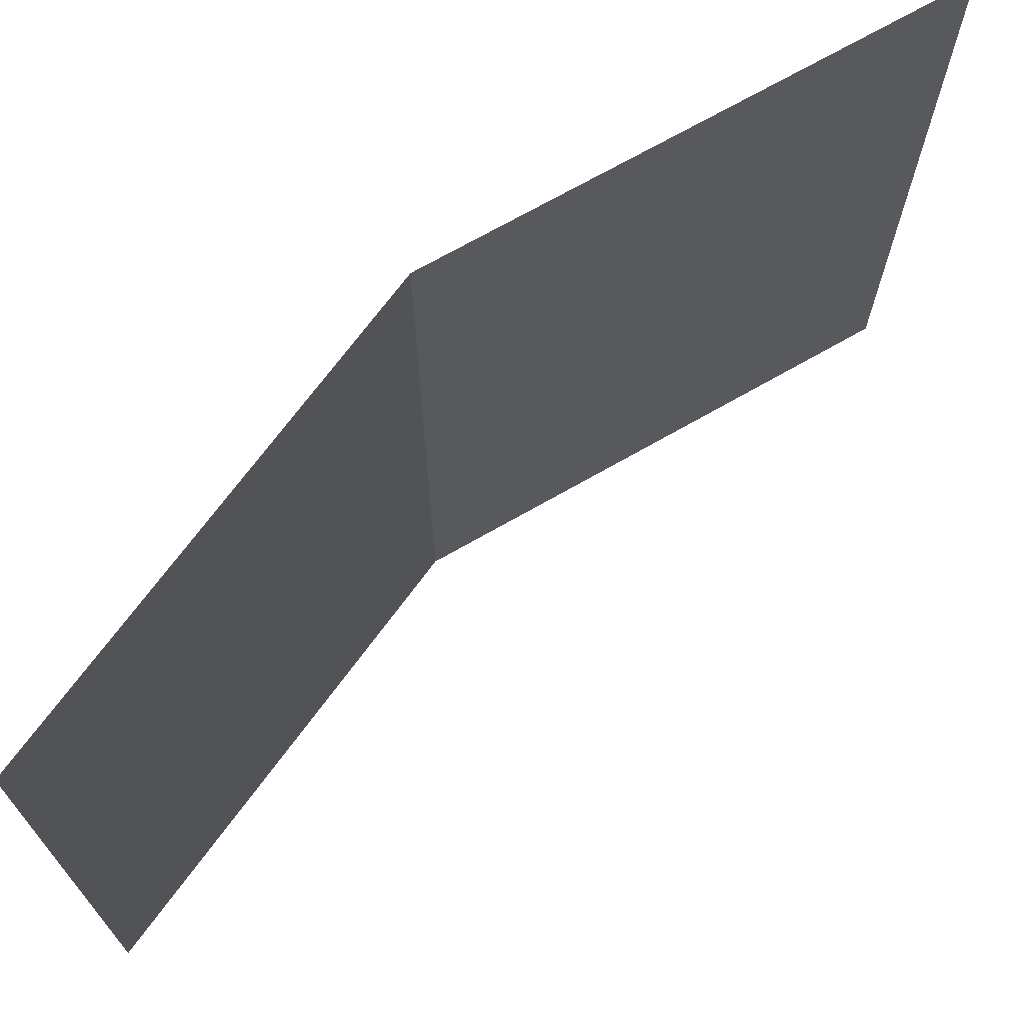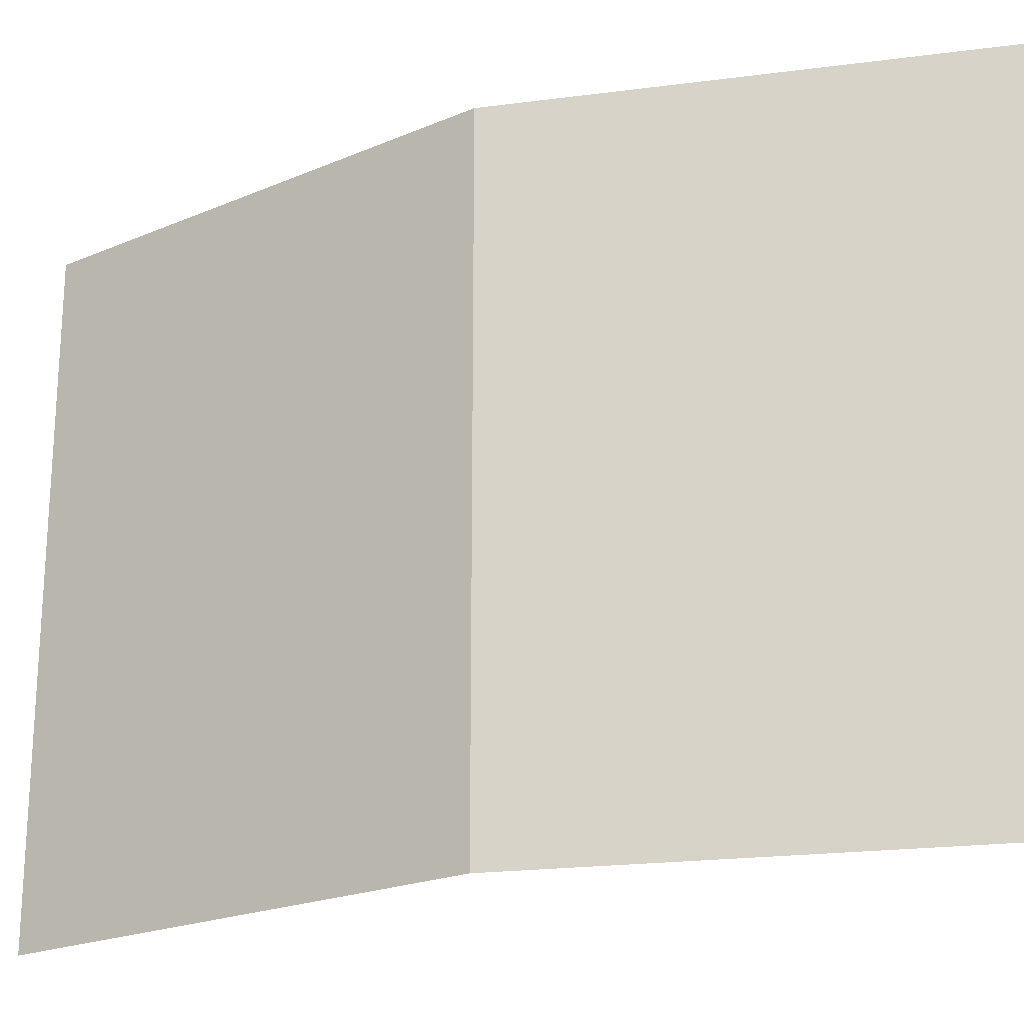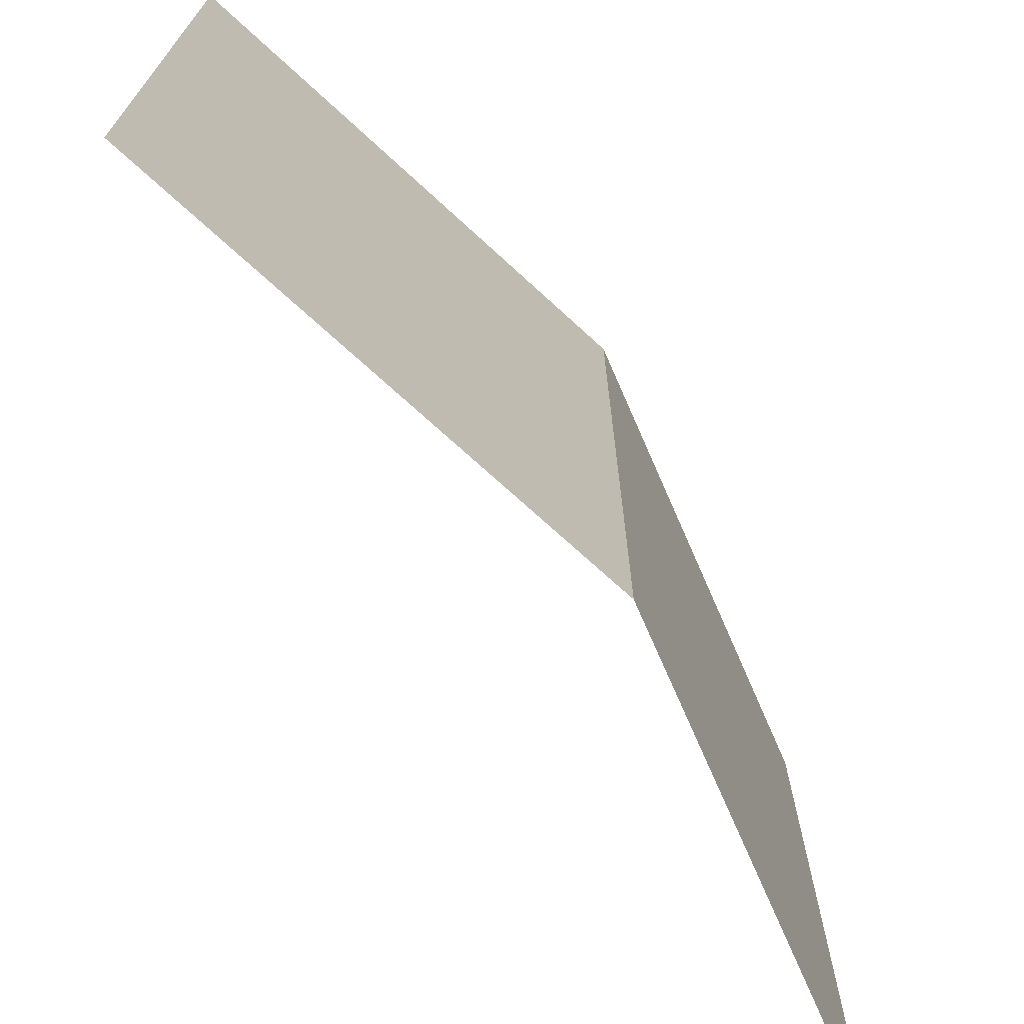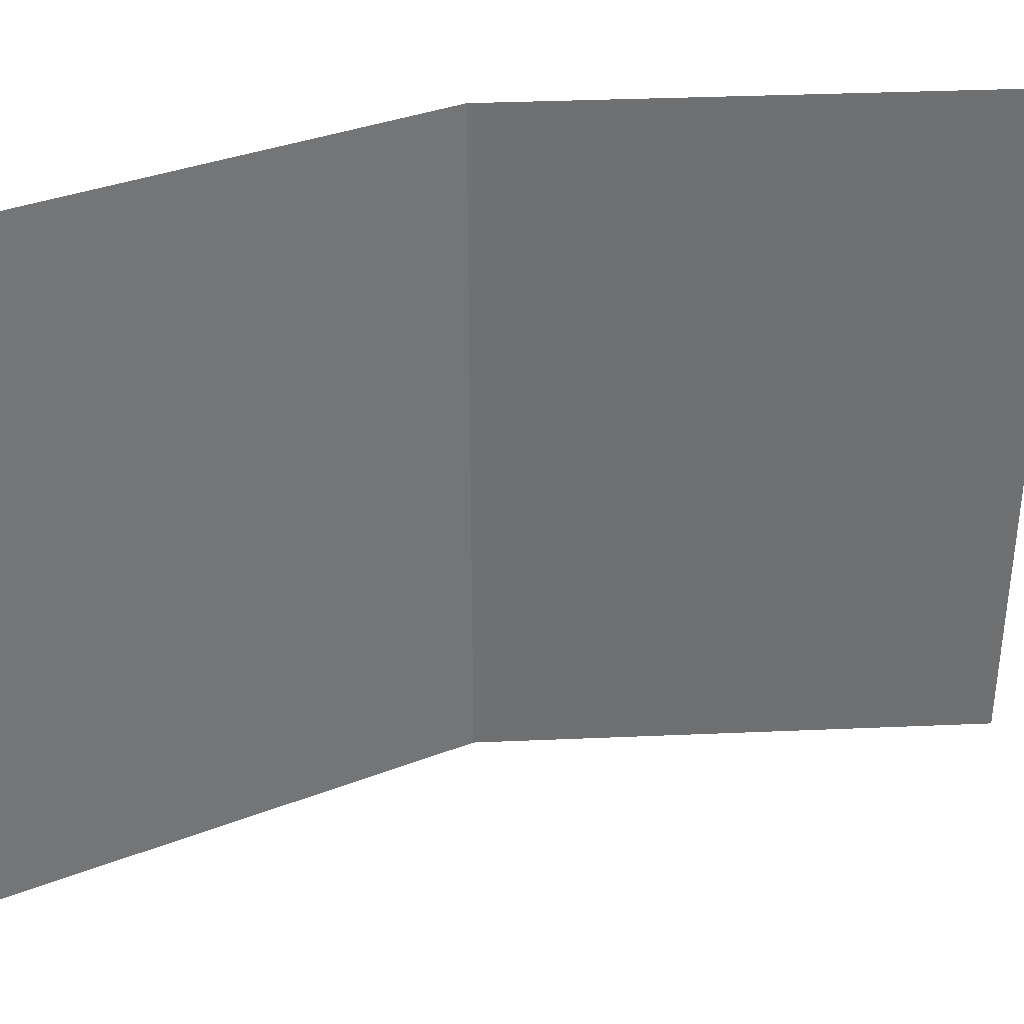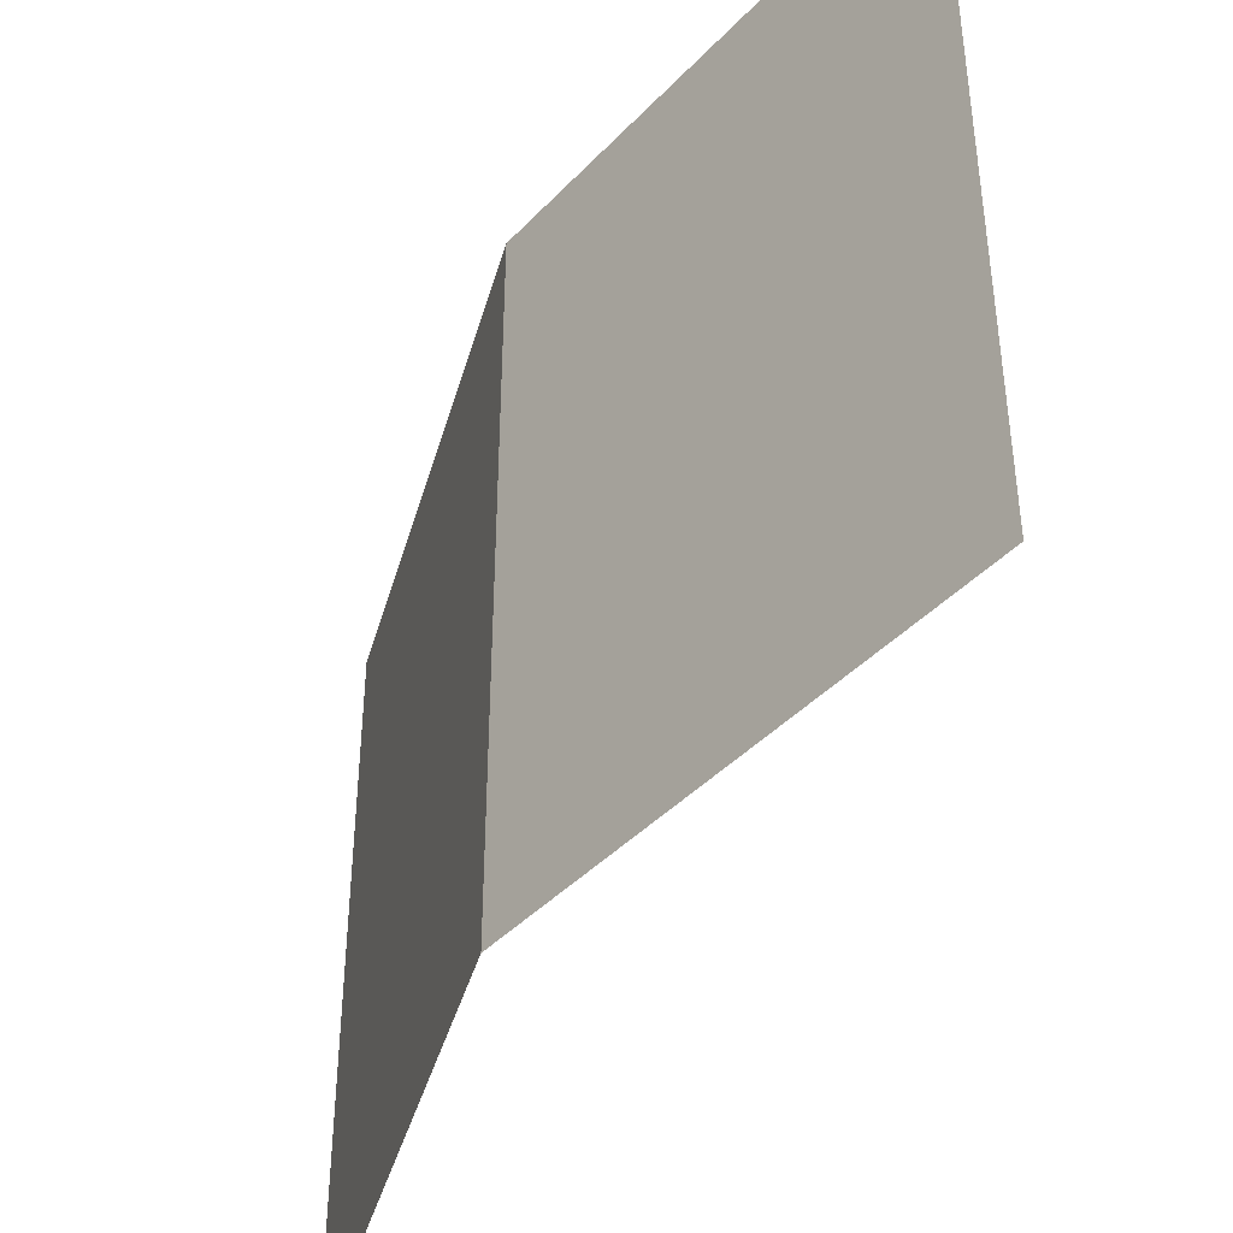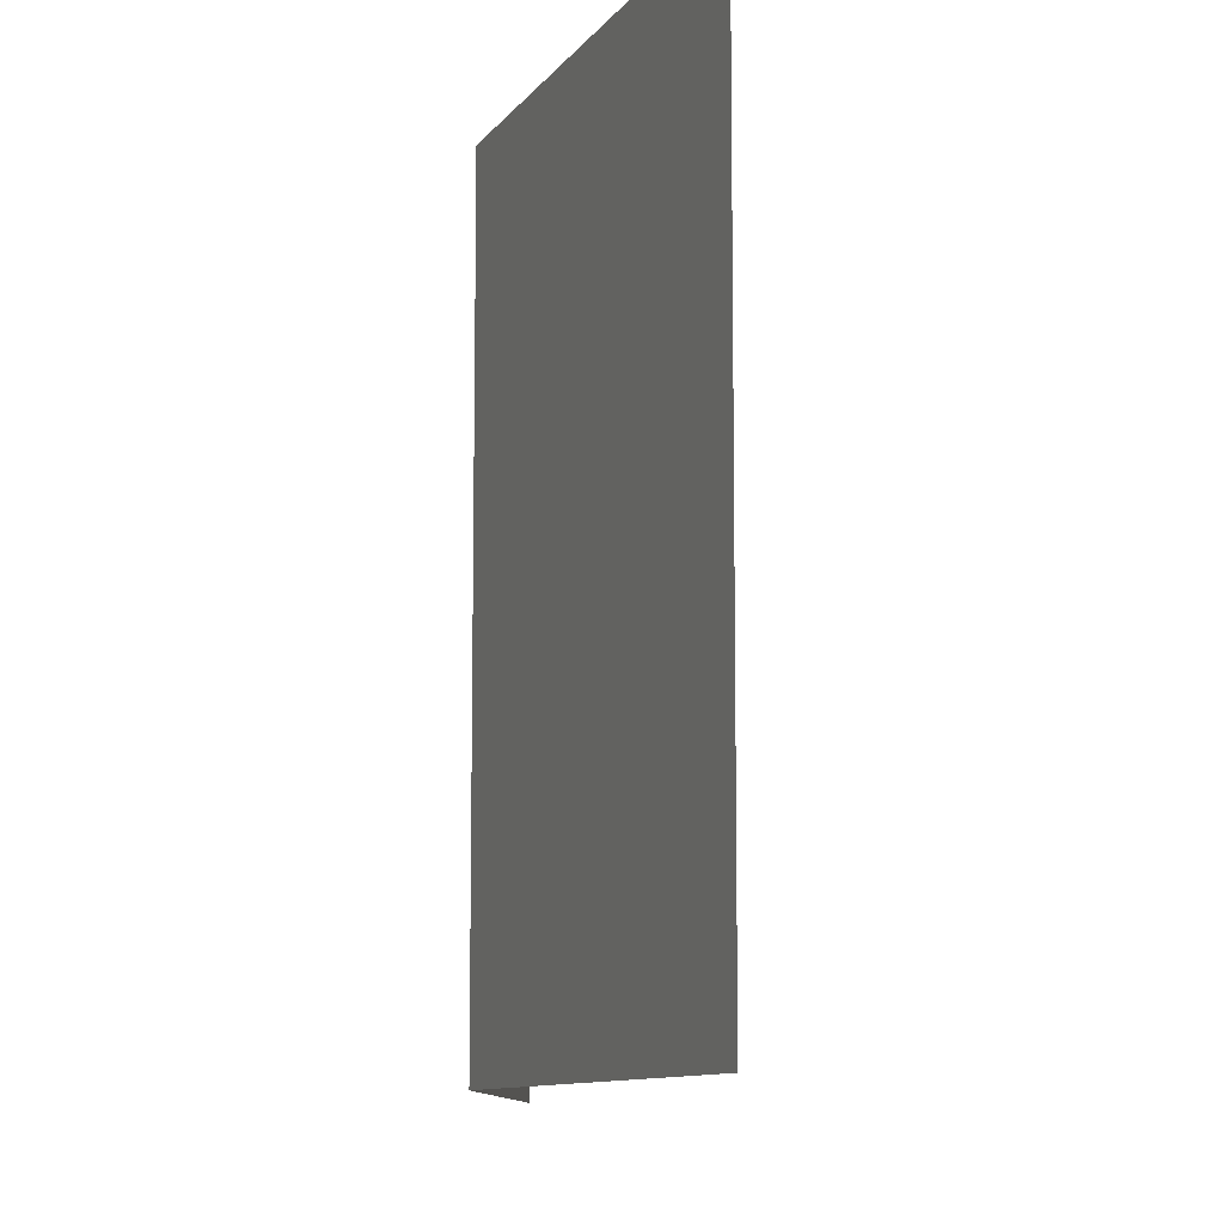
<metadata>
{"format":"obj","ext":"obj","renderer":"f3d","projection":"perspective","resolution":1024,"background":"white","views":[{"elev":70.5,"azim":93.5,"up":"+Y"},{"elev":-21.6,"azim":-19.9,"up":"+Y"},{"elev":-70.9,"azim":-99.3,"up":"+Y"},{"elev":35.5,"azim":120.1,"up":"+Y"},{"elev":-42.8,"azim":17.7,"up":"+Y"},{"elev":-9.8,"azim":36.7,"up":"+Y"}]}
</metadata>
<code>
v 0.5 0 0.5
v 0.5 -0.125 0.5
v -0.09375 -0.125 0.1172
v -0.09375 0 0.1172
v -0.5 -0.125 -0.5
v -0.5 0 -0.5
v 0.5 -0.25 0.5
v -0.09375 -0.25 0.1172
v -0.5 -0.25 -0.5
v 0.5 -0.375 0.5
v -0.09375 -0.375 0.1172
v -0.5 -0.375 -0.5
v 0.5 -0.5 0.5
v -0.09375 -0.5 0.1172
v -0.5 -0.5 -0.5
v 0.5 -0.625 0.5
v -0.09375 -0.625 0.1172
v -0.5 -0.625 -0.5
v 0.5 -0.75 0.5
v -0.09375 -0.75 0.1172
v -0.5 -0.75 -0.5
v 0.5 -0.875 0.5
v -0.09375 -0.875 0.1172
v -0.5 -0.875 -0.5
v 0.5 -1 0.5
v -0.09375 -1 0.1172
v -0.5 -1 -0.5
f 1 2 3
f 1 3 4
f 4 3 5
f 4 5 6
f 2 7 8
f 2 8 3
f 3 8 9
f 3 9 5
f 7 10 11
f 7 11 8
f 8 11 12
f 8 12 9
f 10 13 14
f 10 14 11
f 11 14 15
f 11 15 12
f 13 16 17
f 13 17 14
f 14 17 18
f 14 18 15
f 16 19 20
f 16 20 17
f 17 20 21
f 17 21 18
f 19 22 23
f 19 23 20
f 20 23 24
f 20 24 21
f 22 25 26
f 22 26 23
f 23 26 27
f 23 27 24

</code>
